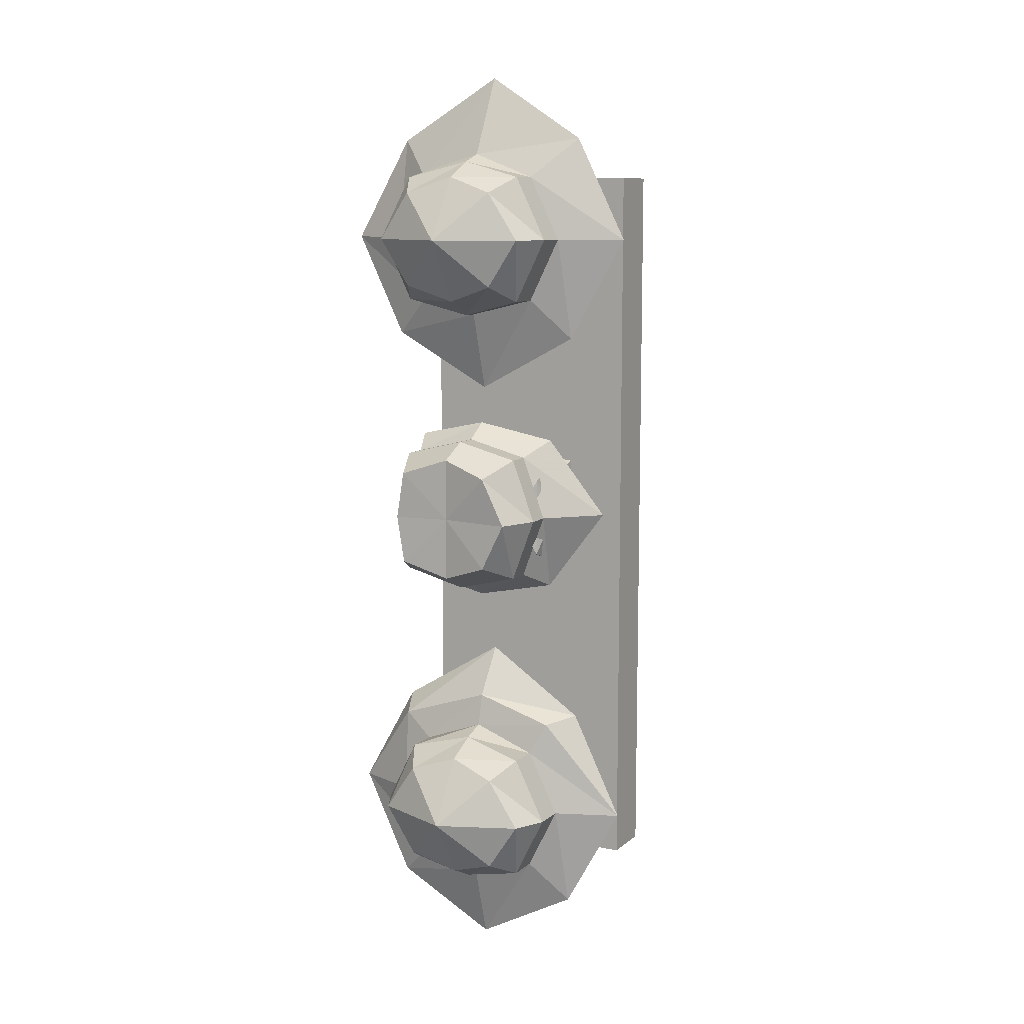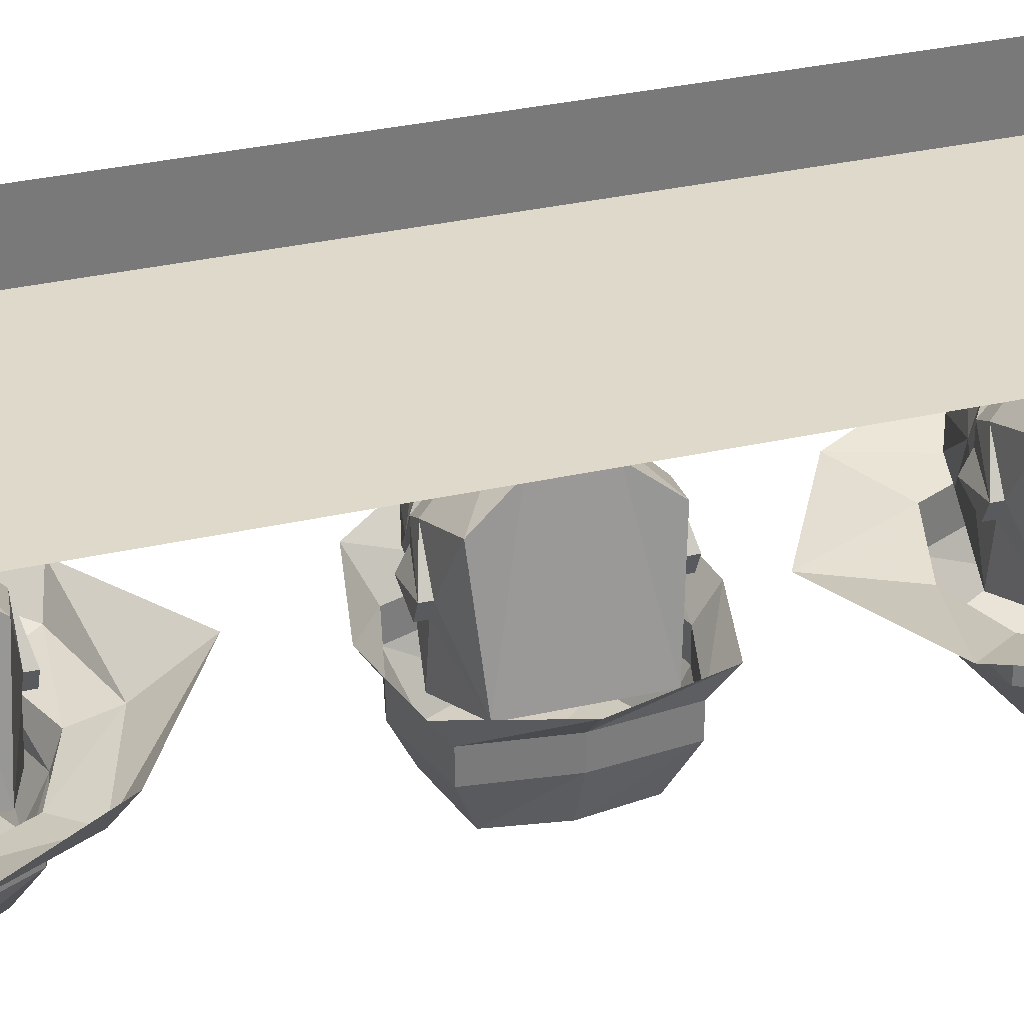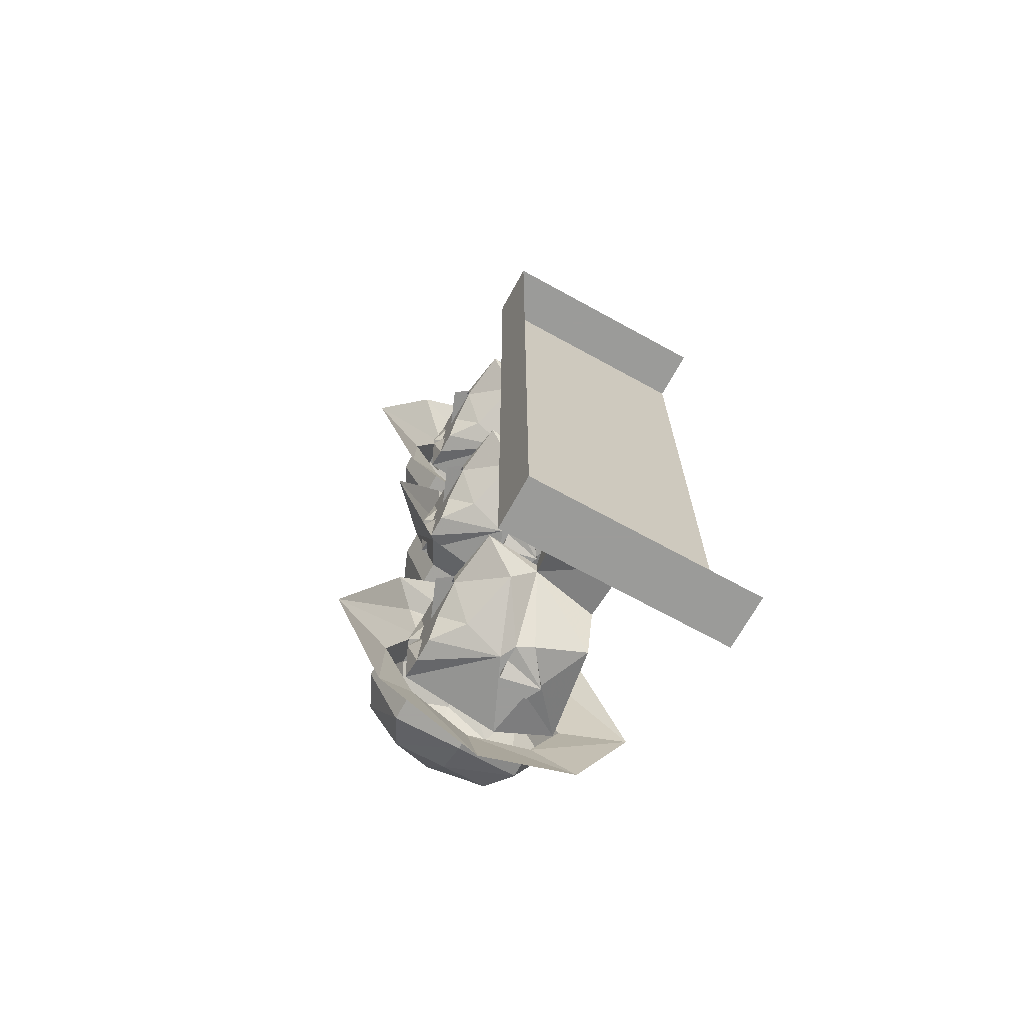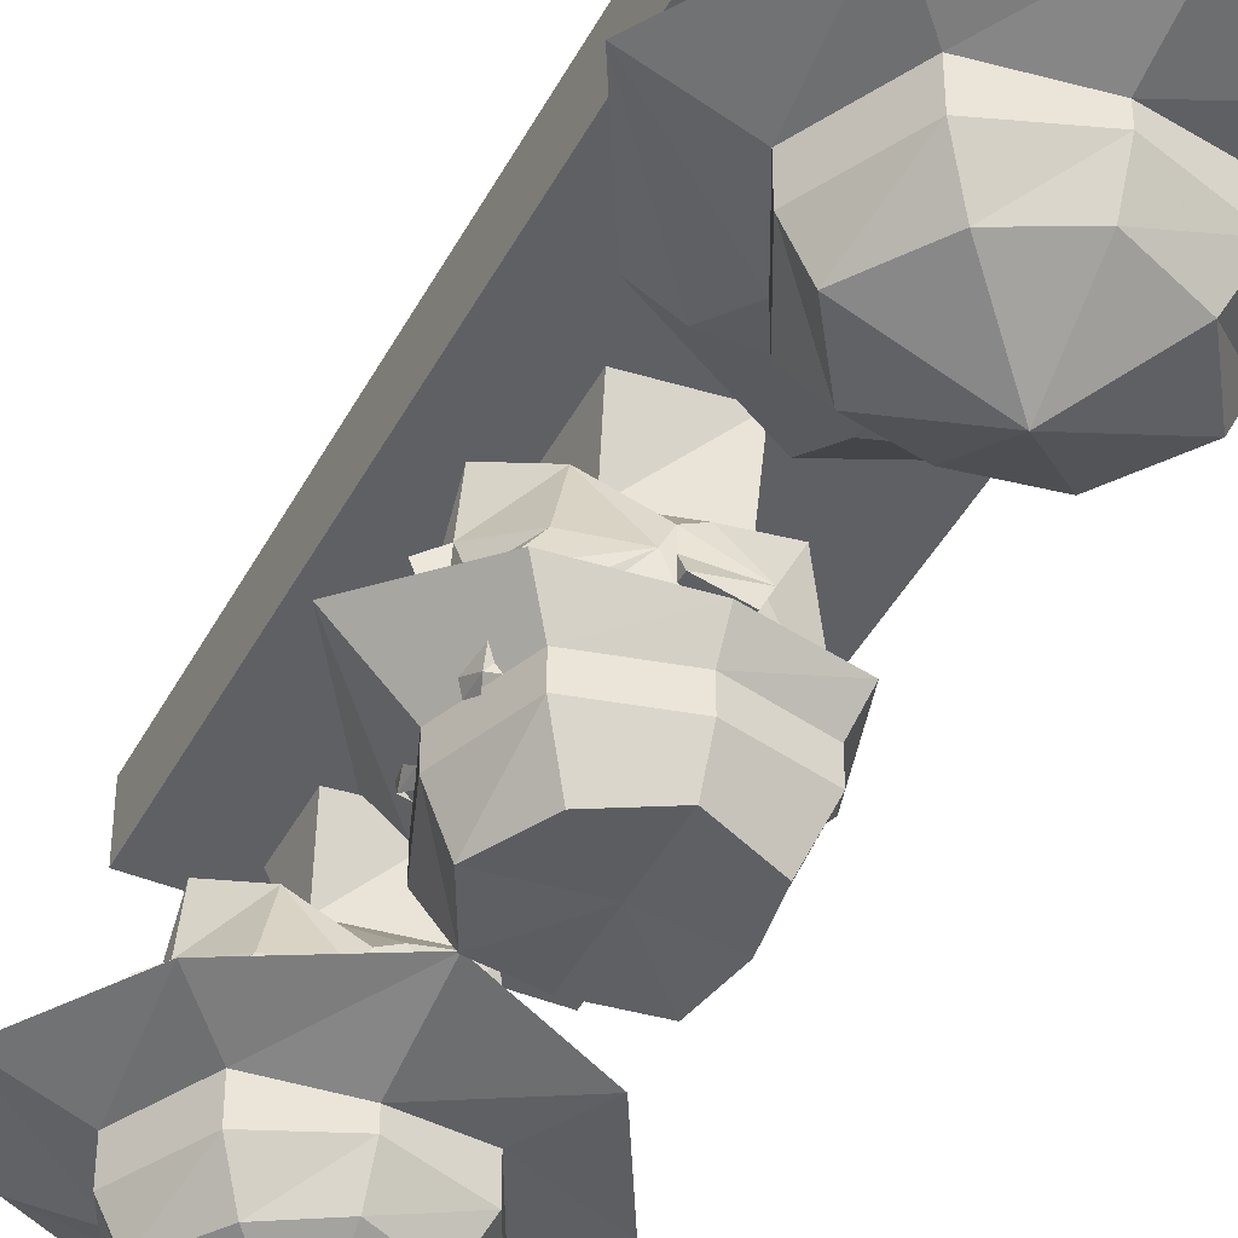
<metadata>
{"format":"obj","ext":"obj","renderer":"f3d","projection":"perspective","resolution":1024,"background":"white","views":[{"elev":10.0,"azim":27.7,"up":"+Z"},{"elev":32.3,"azim":-107.7,"up":"+Y"},{"elev":-69.6,"azim":151.2,"up":"+Z"},{"elev":-42.8,"azim":153.9,"up":"+Y"}]}
</metadata>
<code>
v -0.3984 -0.9609 -0.25
v -0.4297 -0.9609 -0.3125
v -0.4297 -0.9922 -0.3125
v -0.3984 -0.9922 -0.25
v -0.3359 -0.9609 -0.2266
v -0.3359 -0.9531 -0.1953
v -0.4297 -0.9531 -0.2266
v -0.4922 -0.9375 -0.3125
v -0.3984 -0.9609 -0.375
v -0.3984 -0.9922 -0.375
v -0.3828 -1.023 -0.3594
v -0.4141 -1.023 -0.3125
v -0.3828 -1.023 -0.2656
v -0.3359 -0.9844 -0.2344
v -0.2734 -0.9609 -0.25
v -0.2578 -0.9531 -0.2188
v -0.2344 -0.9297 -0.2109
v -0.3359 -0.9219 -0.1484
v -0.4375 -0.9297 -0.2109
v -0.3359 -0.9688 -0.3906
v -0.3359 -0.9844 -0.3906
v -0.3359 -1.016 -0.375
v -0.3359 -1.055 -0.3125
v -0.3359 -1.016 -0.25
v -0.2734 -0.9922 -0.25
v -0.2422 -0.9609 -0.3125
v -0.1797 -0.9375 -0.3125
v -0.2734 -0.9609 -0.375
v -0.2734 -0.9922 -0.375
v -0.2891 -1.023 -0.3594
v -0.2578 -1.023 -0.3125
v -0.2891 -1.023 -0.2656
v -0.2422 -0.9922 -0.3125
v -0.2344 -0.9453 -0.4141
v -0.4375 -0.9453 -0.4141
v -0.3359 -0.9453 -0.4688
v -0.3906 -0.7656 0.04688
v -0.3906 -0.8281 0.03125
v -0.3281 -0.8203 0.01562
v -0.3203 -0.7656 0.03906
v -0.3203 -0.7656 -0.02344
v -0.3281 -0.8203 0
v -0.3906 -0.7656 -0.03125
v -0.3906 -0.8281 -0.01562
v -0.2656 -0.8984 0.03125
v -0.2656 -0.9141 0.05469
v -0.2656 -0.9141 0.007812
v -0.2656 -0.8672 0.01562
v -0.2891 -0.8828 0.05469
v -0.3281 -0.8906 0.07031
v -0.2656 -0.9375 0.05469
v -0.2656 -0.9297 0.02344
v -0.2656 -0.9375 0.007812
v -0.2656 -0.9297 -0.007812
v -0.2656 -0.9141 -0.03906
v -0.2656 -0.8984 -0.01562
v -0.2656 -0.8672 0
v -0.25 -0.875 0.007812
v -0.2656 -0.9609 0.04688
v -0.2578 -0.9453 0.01562
v -0.2656 -0.9609 0.007812
v -0.2578 -0.9453 0
v -0.2656 -0.9375 -0.03906
v -0.3281 -0.8906 -0.05469
v -0.2891 -0.8828 -0.03906
v -0.3047 -0.8281 -0.02344
v -0.2734 -0.8125 0.007812
v -0.3047 -0.8281 0.03906
v -0.3359 -0.875 0.07031
v -0.3359 -0.8906 0.07031
v -0.3359 -0.9062 0.07031
v -0.3594 -0.9609 0.07031
v -0.2656 -0.9609 -0.03125
v -0.3594 -0.9609 -0.05469
v -0.3359 -0.9062 -0.05469
v -0.3359 -0.8906 -0.05469
v -0.3359 -0.875 -0.05469
v -0.2812 -0.9766 0.007812
v -0.3359 -0.9062 0.07812
v -0.375 -0.8984 0.07812
v -0.3672 -0.9141 0.07812
v -0.3672 -0.9141 0.07031
v -0.3516 -0.8672 0.07031
v -0.375 -0.8984 0.07031
v -0.4141 -0.9453 0.05469
v -0.3672 -0.9141 -0.0625
v -0.375 -0.8984 -0.0625
v -0.3359 -0.9062 -0.0625
v -0.3672 -0.9141 -0.05469
v -0.375 -0.8984 -0.05469
v -0.3516 -0.8672 -0.05469
v -0.4141 -0.9453 -0.03906
v -0.3984 -0.8516 -0.04688
v -0.3984 -0.8516 0.0625
v -0.3906 -0.7656 -0.2734
v -0.3906 -0.8281 -0.2891
v -0.3281 -0.8203 -0.3047
v -0.3203 -0.7656 -0.2812
v -0.3203 -0.7656 -0.3438
v -0.3281 -0.8203 -0.3203
v -0.3906 -0.7656 -0.3516
v -0.3906 -0.8281 -0.3359
v -0.2656 -0.8984 -0.2891
v -0.2656 -0.9141 -0.2656
v -0.2656 -0.9141 -0.3125
v -0.2656 -0.8672 -0.3047
v -0.2891 -0.8828 -0.2656
v -0.3281 -0.8906 -0.25
v -0.2656 -0.9375 -0.2656
v -0.2656 -0.9297 -0.2969
v -0.2656 -0.9375 -0.3125
v -0.2656 -0.9297 -0.3281
v -0.2656 -0.9141 -0.3594
v -0.2656 -0.8984 -0.3359
v -0.2656 -0.8672 -0.3203
v -0.25 -0.875 -0.3125
v -0.2656 -0.9609 -0.2734
v -0.2578 -0.9453 -0.3047
v -0.2656 -0.9609 -0.3125
v -0.2578 -0.9453 -0.3203
v -0.2656 -0.9375 -0.3594
v -0.3281 -0.8906 -0.375
v -0.2891 -0.8828 -0.3594
v -0.3047 -0.8281 -0.3438
v -0.2734 -0.8125 -0.3125
v -0.3047 -0.8281 -0.2812
v -0.3359 -0.875 -0.25
v -0.3359 -0.8906 -0.25
v -0.3359 -0.9062 -0.25
v -0.3594 -0.9609 -0.25
v -0.2656 -0.9609 -0.3516
v -0.3594 -0.9609 -0.375
v -0.3359 -0.9062 -0.375
v -0.3359 -0.8906 -0.375
v -0.3359 -0.875 -0.375
v -0.2812 -0.9766 -0.3125
v -0.3359 -0.9062 -0.2422
v -0.375 -0.8984 -0.2422
v -0.3672 -0.9141 -0.2422
v -0.3672 -0.9141 -0.25
v -0.3516 -0.8672 -0.25
v -0.375 -0.8984 -0.25
v -0.4141 -0.9453 -0.2656
v -0.3672 -0.9141 -0.3828
v -0.375 -0.8984 -0.3828
v -0.3359 -0.9062 -0.3828
v -0.3672 -0.9141 -0.375
v -0.375 -0.8984 -0.375
v -0.3516 -0.8672 -0.375
v -0.4141 -0.9453 -0.3594
v -0.3984 -0.8516 -0.3672
v -0.3984 -0.8516 -0.2578
v -0.3906 -0.7656 0.3359
v -0.3906 -0.8281 0.3203
v -0.3281 -0.8203 0.3047
v -0.3203 -0.7656 0.3281
v -0.3203 -0.7656 0.2656
v -0.3281 -0.8203 0.2891
v -0.3906 -0.7656 0.2578
v -0.3906 -0.8281 0.2734
v -0.2656 -0.8984 0.3203
v -0.2656 -0.9141 0.3438
v -0.2656 -0.9141 0.2969
v -0.2656 -0.8672 0.3047
v -0.2891 -0.8828 0.3438
v -0.3281 -0.8906 0.3594
v -0.2656 -0.9375 0.3438
v -0.2656 -0.9297 0.3125
v -0.2656 -0.9375 0.2969
v -0.2656 -0.9297 0.2812
v -0.2656 -0.9141 0.25
v -0.2656 -0.8984 0.2734
v -0.2656 -0.8672 0.2891
v -0.25 -0.875 0.2969
v -0.2656 -0.9609 0.3359
v -0.2578 -0.9453 0.3047
v -0.2656 -0.9609 0.2969
v -0.2578 -0.9453 0.2891
v -0.2656 -0.9375 0.25
v -0.3281 -0.8906 0.2344
v -0.2891 -0.8828 0.25
v -0.3047 -0.8281 0.2656
v -0.2734 -0.8125 0.2969
v -0.3047 -0.8281 0.3281
v -0.3359 -0.875 0.3594
v -0.3359 -0.8906 0.3594
v -0.3359 -0.9062 0.3594
v -0.3594 -0.9609 0.3594
v -0.2656 -0.9609 0.2578
v -0.3594 -0.9609 0.2344
v -0.3359 -0.9062 0.2344
v -0.3359 -0.8906 0.2344
v -0.3359 -0.875 0.2344
v -0.2812 -0.9766 0.2969
v -0.3359 -0.9062 0.3672
v -0.375 -0.8984 0.3672
v -0.3672 -0.9141 0.3672
v -0.3672 -0.9141 0.3594
v -0.3516 -0.8672 0.3594
v -0.375 -0.8984 0.3594
v -0.4141 -0.9453 0.3438
v -0.3672 -0.9141 0.2266
v -0.375 -0.8984 0.2266
v -0.3359 -0.9062 0.2266
v -0.3672 -0.9141 0.2344
v -0.375 -0.8984 0.2344
v -0.3516 -0.8672 0.2344
v -0.4141 -0.9453 0.25
v -0.3984 -0.8516 0.2422
v -0.3984 -0.8516 0.3516
v -0.3984 -0.9609 0.3594
v -0.4297 -0.9609 0.2969
v -0.4297 -0.9922 0.2969
v -0.3984 -0.9922 0.3594
v -0.3359 -0.9609 0.3828
v -0.3359 -0.9219 0.4609
v -0.4375 -0.9297 0.3984
v -0.4922 -0.9375 0.2969
v -0.3984 -0.9609 0.2344
v -0.3984 -0.9922 0.2344
v -0.3828 -1.023 0.25
v -0.4141 -1.023 0.2969
v -0.3828 -1.023 0.3438
v -0.3359 -0.9844 0.375
v -0.2734 -0.9609 0.3594
v -0.2344 -0.9297 0.3984
v -0.3359 -0.9688 0.2188
v -0.3359 -0.9844 0.2188
v -0.3359 -1.016 0.2344
v -0.3359 -1.055 0.2969
v -0.3359 -1.016 0.3594
v -0.2734 -0.9922 0.3594
v -0.2422 -0.9609 0.2969
v -0.1797 -0.9375 0.2969
v -0.2734 -0.9609 0.2344
v -0.2734 -0.9922 0.2344
v -0.2891 -1.023 0.25
v -0.2578 -1.023 0.2969
v -0.2891 -1.023 0.3438
v -0.2422 -0.9922 0.2969
v -0.2344 -0.9453 0.1953
v -0.4375 -0.9453 0.1953
v -0.3359 -0.9453 0.1406
v -0.4062 -0.9609 0.07031
v -0.4141 -0.9609 0.007812
v -0.4141 -0.9844 0.007812
v -0.4062 -0.9844 0.07031
v -0.3438 -0.9609 0.08594
v -0.3438 -0.9375 0.1016
v -0.4141 -0.9375 0.08594
v -0.4375 -0.9375 0.007812
v -0.4062 -0.9609 -0.05469
v -0.4062 -0.9844 -0.05469
v -0.3906 -1.023 -0.03906
v -0.3984 -1.023 0.007812
v -0.3906 -1.023 0.05469
v -0.3438 -0.9844 0.08594
v -0.2812 -0.9609 0.07031
v -0.2656 -0.9297 0.08594
v -0.3438 -0.9609 -0.07031
v -0.3438 -0.9844 -0.07031
v -0.3438 -1.016 -0.05469
v -0.3438 -1.016 0.007812
v -0.3438 -1.016 0.07031
v -0.2812 -0.9844 0.07031
v -0.2578 -0.9609 0.007812
v -0.2109 -0.9141 0.007812
v -0.2812 -0.9609 -0.05469
v -0.2812 -0.9844 -0.05469
v -0.2969 -1.023 -0.03906
v -0.2734 -1.023 0.007812
v -0.2969 -1.023 0.05469
v -0.2578 -0.9844 0.007812
v -0.2656 -0.9297 -0.07031
v -0.4141 -0.9375 -0.07031
v -0.3438 -0.9375 -0.08594
v -0.2578 -0.7656 0.3594
v -0.2578 -0.7656 -0.4219
v -0.2578 -0.7109 -0.4219
v -0.2578 -0.7109 0.3594
v -0.4922 -0.7656 0.3594
v -0.4922 -0.7656 -0.4219
v -0.4922 -0.7109 -0.4219
v -0.4922 -0.7109 0.3594
f 1 2 3
f 1 3 4
f 1 4 5
f 2 9 10
f 2 10 3
f 4 14 5
f 5 14 15
f 9 20 21
f 9 21 10
f 14 25 15
f 15 25 26
f 20 28 29
f 20 29 21
f 25 33 26
f 26 33 28
f 28 33 29
f 1 5 6
f 1 6 7
f 1 7 2
f 2 7 8
f 2 8 9
f 3 10 11
f 3 11 12
f 3 12 4
f 4 12 13
f 4 13 14
f 5 15 16
f 5 16 6
f 6 16 17
f 6 17 18
f 6 18 7
f 7 18 19
f 7 19 8
f 10 21 22
f 10 22 11
f 11 22 23
f 11 23 12
f 12 23 13
f 13 23 24
f 13 24 14
f 14 24 25
f 15 26 27
f 15 27 16
f 16 27 17
f 21 29 30
f 21 30 22
f 22 30 23
f 23 30 31
f 23 31 32
f 23 32 24
f 24 32 25
f 25 32 33
f 26 28 34
f 26 34 27
f 29 33 31
f 29 31 30
f 33 32 31
f 9 8 35
f 9 35 20
f 20 35 36
f 20 36 28
f 28 36 34
f 244 245 246
f 244 246 247
f 244 247 248
f 245 252 253
f 245 253 246
f 247 257 248
f 248 257 258
f 252 260 261
f 252 261 253
f 257 265 258
f 258 265 266
f 260 268 269
f 260 269 261
f 265 273 266
f 266 273 268
f 268 273 269
f 37 38 39
f 37 39 40
f 40 39 41
f 41 39 42
f 41 42 43
f 43 42 44
f 43 44 38
f 43 38 37
f 45 46 47
f 45 47 48
f 45 48 49
f 45 49 46
f 46 49 50
f 46 50 51
f 46 51 52
f 46 52 47
f 47 52 53
f 47 53 54
f 47 54 55
f 47 55 56
f 47 56 57
f 47 57 58
f 47 58 48
f 50 59 51
f 51 59 60
f 51 60 52
f 52 60 53
f 53 60 61
f 53 61 62
f 53 62 54
f 54 62 63
f 54 63 55
f 55 63 64
f 55 64 65
f 55 65 56
f 56 65 57
f 57 65 66
f 57 66 67
f 57 67 48
f 48 67 68
f 48 68 49
f 49 68 50
f 50 68 69
f 50 69 70
f 50 70 71
f 50 71 72
f 50 72 59
f 63 73 64
f 64 73 74
f 64 74 75
f 64 75 76
f 64 76 77
f 64 77 66
f 64 66 65
f 60 59 61
f 61 59 78
f 61 78 73
f 61 73 62
f 62 73 63
f 79 80 81
f 79 81 82
f 79 82 71
f 79 71 70
f 79 70 80
f 80 70 69
f 80 69 83
f 80 83 84
f 80 84 81
f 81 84 82
f 82 84 85
f 82 85 72
f 82 72 71
f 86 87 88
f 86 88 89
f 86 89 90
f 86 90 87
f 87 90 91
f 87 91 77
f 87 77 76
f 87 76 88
f 88 76 75
f 88 75 89
f 89 75 74
f 89 74 92
f 89 92 90
f 90 92 93
f 90 93 91
f 91 93 42
f 91 42 77
f 77 42 66
f 66 42 67
f 67 42 39
f 67 39 68
f 68 39 69
f 69 39 83
f 83 39 94
f 83 94 84
f 84 94 85
f 85 94 38
f 85 38 44
f 85 44 92
f 92 44 93
f 93 44 42
f 94 39 38
f 95 96 97
f 95 97 98
f 98 97 99
f 99 97 100
f 99 100 101
f 101 100 102
f 101 102 96
f 101 96 95
f 103 104 105
f 103 105 106
f 103 106 107
f 103 107 104
f 104 107 108
f 104 108 109
f 104 109 110
f 104 110 105
f 105 110 111
f 105 111 112
f 105 112 113
f 105 113 114
f 105 114 115
f 105 115 116
f 105 116 106
f 108 117 109
f 109 117 118
f 109 118 110
f 110 118 111
f 111 118 119
f 111 119 120
f 111 120 112
f 112 120 121
f 112 121 113
f 113 121 122
f 113 122 123
f 113 123 114
f 114 123 115
f 115 123 124
f 115 124 125
f 115 125 106
f 106 125 126
f 106 126 107
f 107 126 108
f 108 126 127
f 108 127 128
f 108 128 129
f 108 129 130
f 108 130 117
f 121 131 122
f 122 131 132
f 122 132 133
f 122 133 134
f 122 134 135
f 122 135 124
f 122 124 123
f 118 117 119
f 119 117 136
f 119 136 131
f 119 131 120
f 120 131 121
f 137 138 139
f 137 139 140
f 137 140 129
f 137 129 128
f 137 128 138
f 138 128 127
f 138 127 141
f 138 141 142
f 138 142 139
f 139 142 140
f 140 142 143
f 140 143 130
f 140 130 129
f 144 145 146
f 144 146 147
f 144 147 148
f 144 148 145
f 145 148 149
f 145 149 135
f 145 135 134
f 145 134 146
f 146 134 133
f 146 133 147
f 147 133 132
f 147 132 150
f 147 150 148
f 148 150 151
f 148 151 149
f 149 151 100
f 149 100 135
f 135 100 124
f 124 100 125
f 125 100 97
f 125 97 126
f 126 97 127
f 127 97 141
f 141 97 152
f 141 152 142
f 142 152 143
f 143 152 96
f 143 96 102
f 143 102 150
f 150 102 151
f 151 102 100
f 152 97 96
f 153 154 155
f 153 155 156
f 156 155 157
f 157 155 158
f 157 158 159
f 159 158 160
f 159 160 154
f 159 154 153
f 161 162 163
f 161 163 164
f 161 164 165
f 161 165 162
f 162 165 166
f 162 166 167
f 162 167 168
f 162 168 163
f 163 168 169
f 163 169 170
f 163 170 171
f 163 171 172
f 163 172 173
f 163 173 174
f 163 174 164
f 166 175 167
f 167 175 176
f 167 176 168
f 168 176 169
f 169 176 177
f 169 177 178
f 169 178 170
f 170 178 179
f 170 179 171
f 171 179 180
f 171 180 181
f 171 181 172
f 172 181 173
f 173 181 182
f 173 182 183
f 173 183 164
f 164 183 184
f 164 184 165
f 165 184 166
f 166 184 185
f 166 185 186
f 166 186 187
f 166 187 188
f 166 188 175
f 179 189 180
f 180 189 190
f 180 190 191
f 180 191 192
f 180 192 193
f 180 193 182
f 180 182 181
f 176 175 177
f 177 175 194
f 177 194 189
f 177 189 178
f 178 189 179
f 195 196 197
f 195 197 198
f 195 198 187
f 195 187 186
f 195 186 196
f 196 186 185
f 196 185 199
f 196 199 200
f 196 200 197
f 197 200 198
f 198 200 201
f 198 201 188
f 198 188 187
f 202 203 204
f 202 204 205
f 202 205 206
f 202 206 203
f 203 206 207
f 203 207 193
f 203 193 192
f 203 192 204
f 204 192 191
f 204 191 205
f 205 191 190
f 205 190 208
f 205 208 206
f 206 208 209
f 206 209 207
f 207 209 158
f 207 158 193
f 193 158 182
f 182 158 183
f 183 158 155
f 183 155 184
f 184 155 185
f 185 155 199
f 199 155 210
f 199 210 200
f 200 210 201
f 201 210 154
f 201 154 160
f 201 160 208
f 208 160 209
f 209 160 158
f 210 155 154
f 211 212 213
f 211 213 214
f 213 222 214
f 214 222 223
f 215 224 225
f 219 227 228
f 219 228 220
f 220 228 229
f 220 229 221
f 221 229 230
f 222 230 223
f 224 231 232
f 224 232 225
f 230 237 238
f 230 239 231
f 231 239 232
f 233 240 235
f 235 240 236
f 236 240 238
f 236 238 237
f 211 214 215
f 212 219 220
f 212 220 213
f 213 220 221
f 213 221 222
f 214 223 224
f 214 224 215
f 221 230 222
f 223 230 231
f 223 231 224
f 225 232 233
f 227 235 236
f 227 236 228
f 228 236 237
f 228 237 229
f 229 237 230
f 230 238 239
f 232 239 240
f 232 240 233
f 240 239 238
f 211 215 216
f 211 216 217
f 211 217 212
f 212 217 218
f 212 218 219
f 215 225 226
f 215 226 216
f 225 233 234
f 225 234 226
f 233 235 241
f 233 241 234
f 219 218 242
f 219 242 227
f 227 242 243
f 227 243 235
f 235 243 241
f 244 248 249
f 244 249 250
f 244 250 245
f 245 250 251
f 245 251 252
f 246 253 254
f 246 254 255
f 246 255 247
f 247 255 256
f 247 256 257
f 248 258 259
f 248 259 249
f 253 261 262
f 253 262 254
f 254 262 263
f 254 263 255
f 255 263 256
f 256 263 264
f 256 264 257
f 257 264 265
f 258 266 267
f 258 267 259
f 261 269 270
f 261 270 262
f 262 270 263
f 263 270 271
f 263 271 272
f 263 272 264
f 264 272 265
f 265 272 273
f 266 268 274
f 266 274 267
f 269 273 271
f 269 271 270
f 273 272 271
f 252 251 275
f 252 275 260
f 260 275 276
f 260 276 268
f 268 276 274
f 277 278 279
f 277 279 280
f 277 280 281
f 278 282 283
f 278 283 279
f 281 280 284
f 277 281 278
f 278 281 282

</code>
